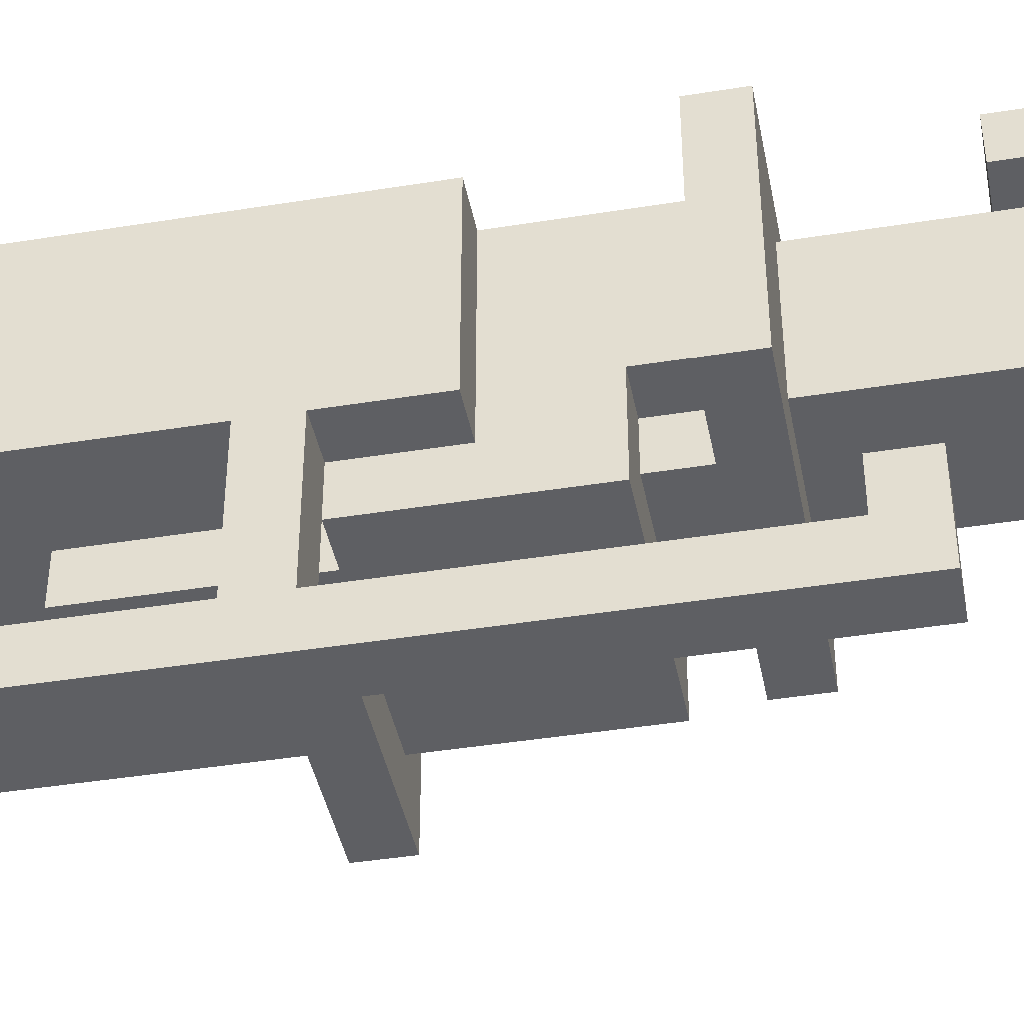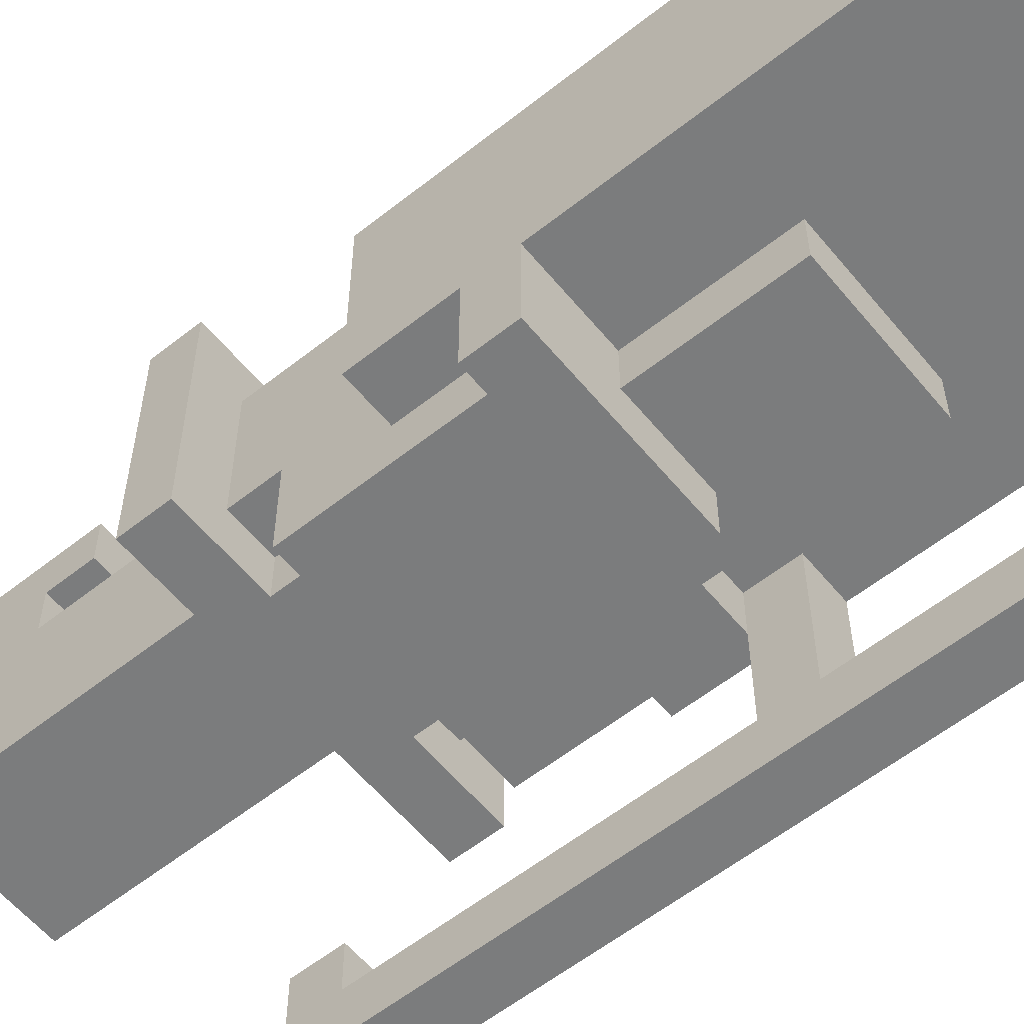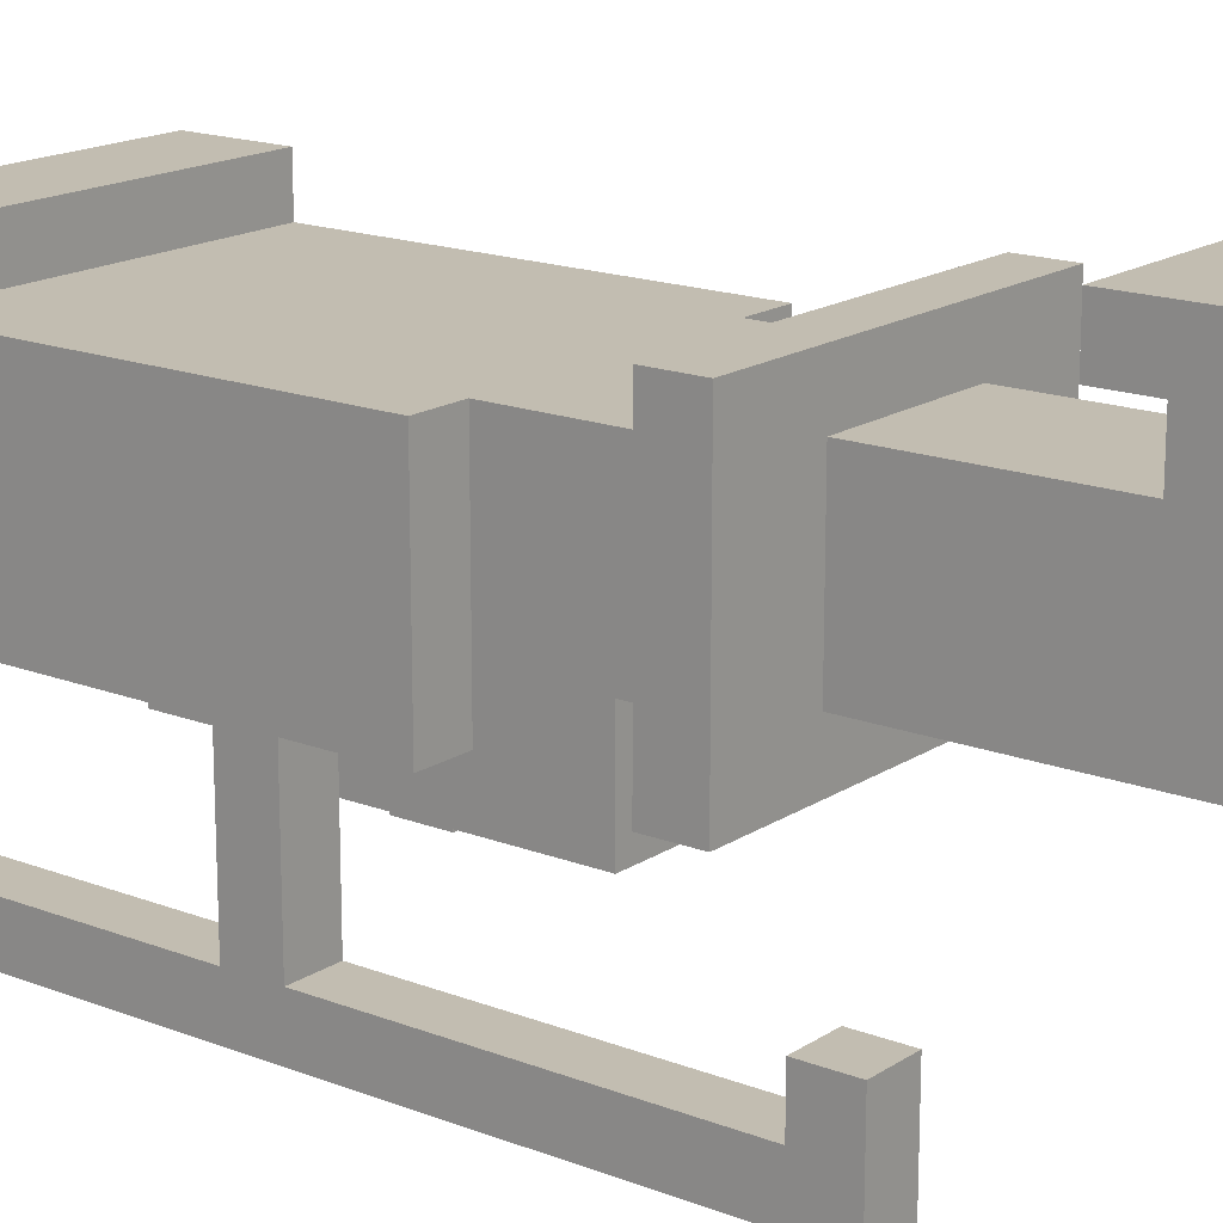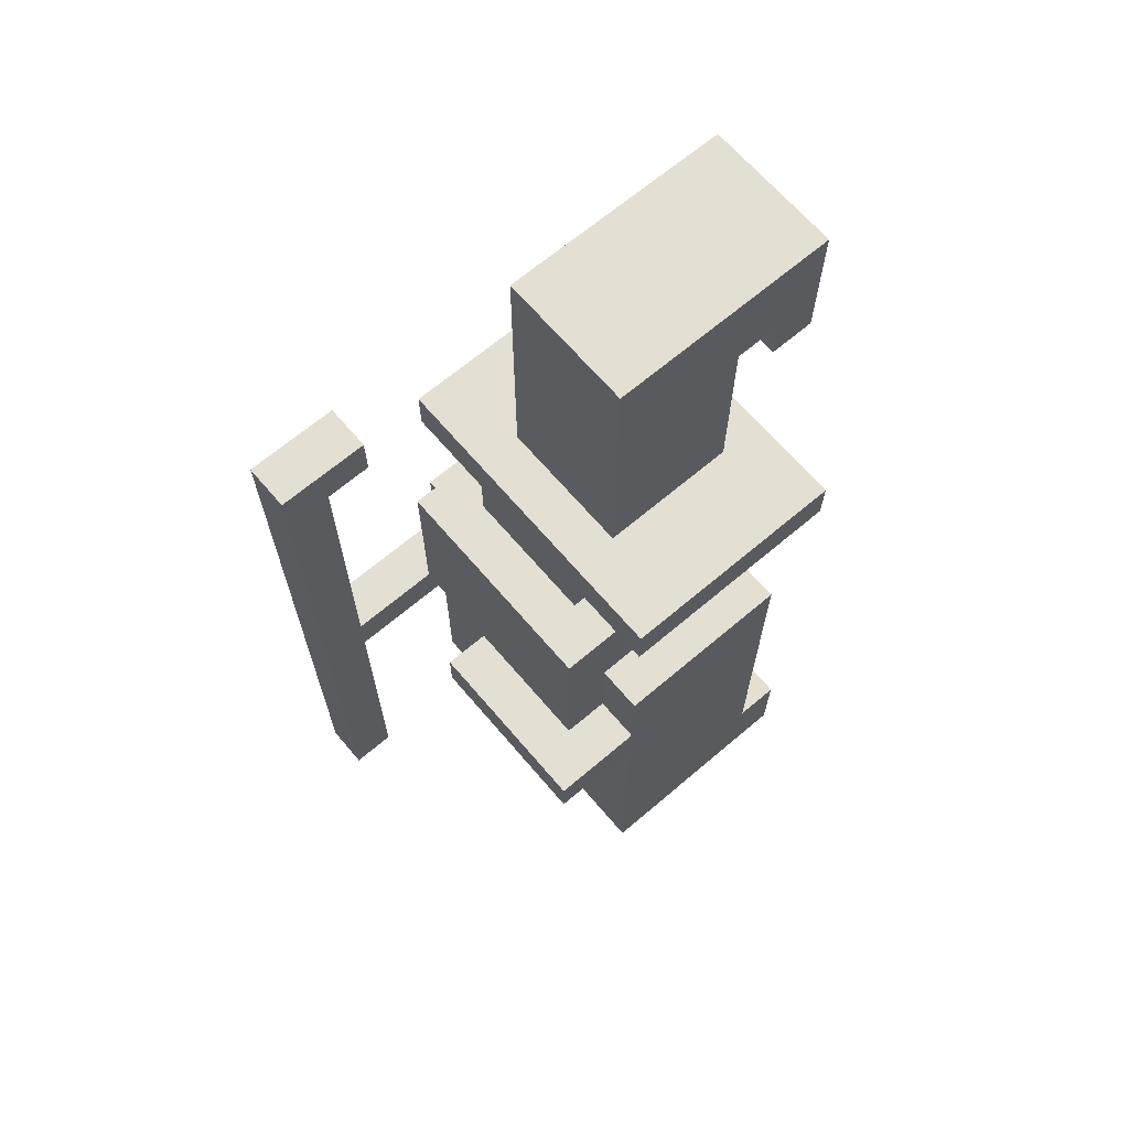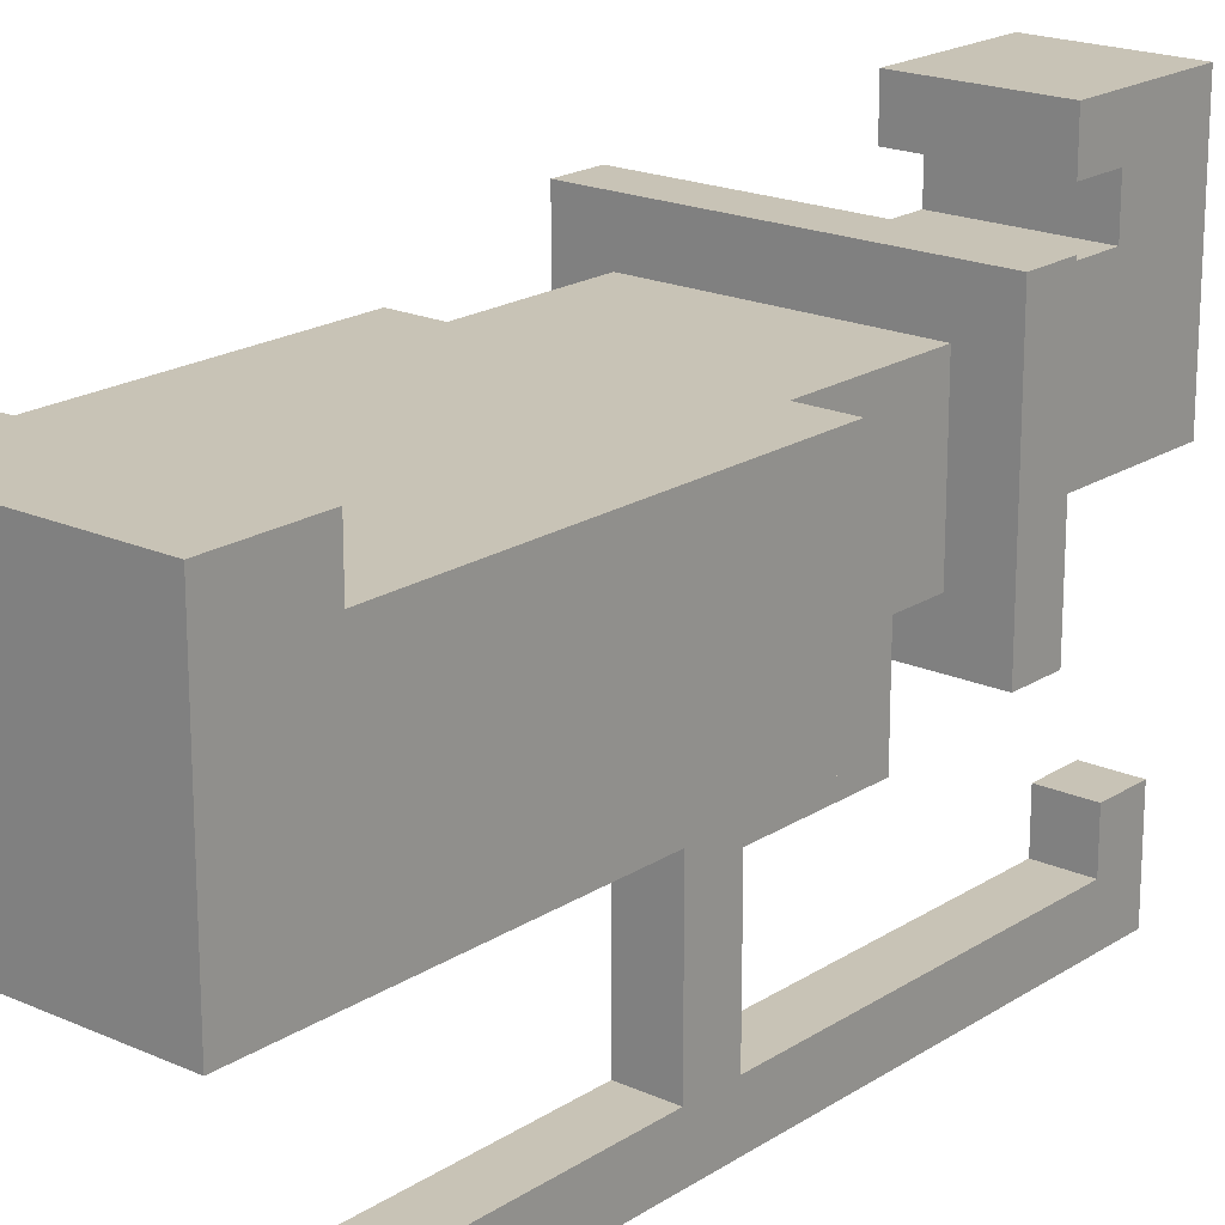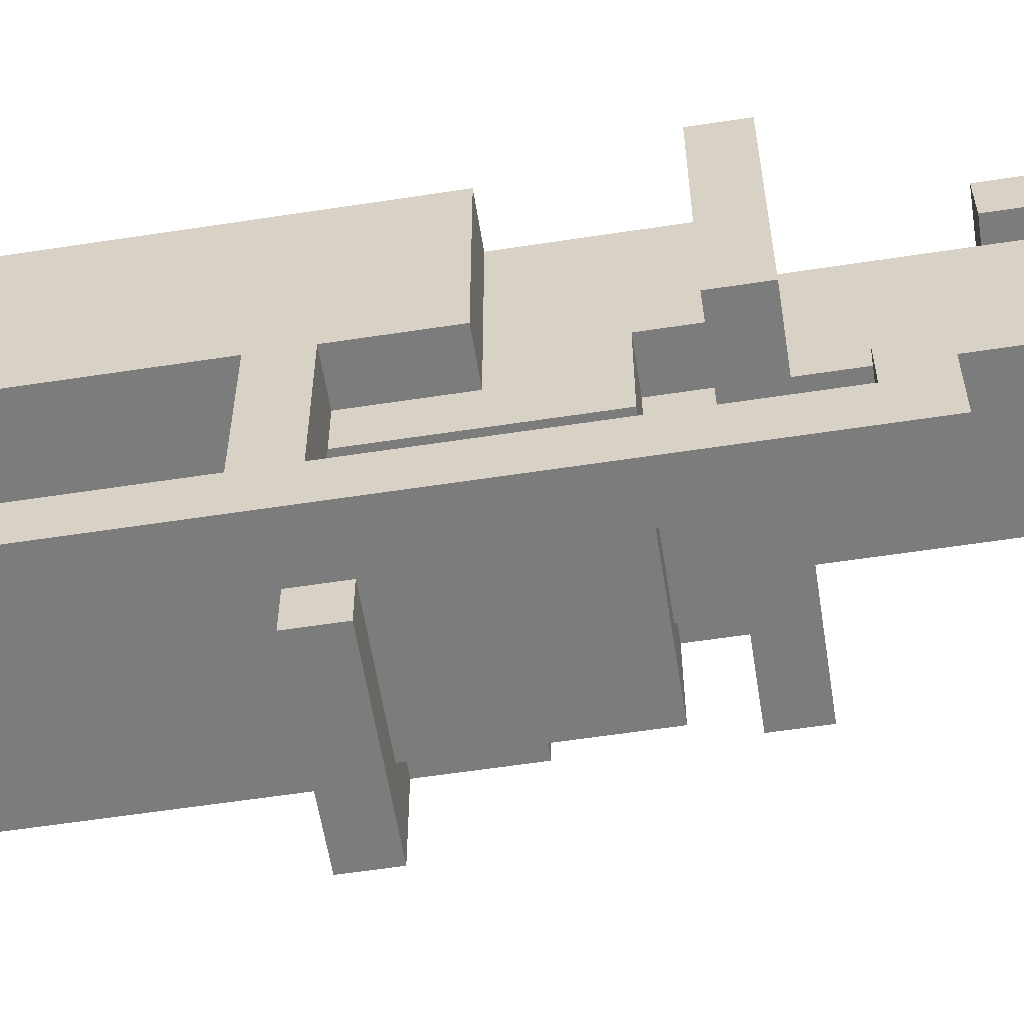
<metadata>
{"format":"obj","ext":"obj","renderer":"f3d","projection":"perspective","resolution":1024,"background":"white","views":[{"elev":-42.0,"azim":101.0,"up":"+Z"},{"elev":-58.6,"azim":-50.8,"up":"+Z"},{"elev":16.9,"azim":127.9,"up":"+Z"},{"elev":66.8,"azim":-130.4,"up":"+Y"},{"elev":19.5,"azim":40.0,"up":"+Z"},{"elev":-58.8,"azim":99.0,"up":"+Z"}]}
</metadata>
<code>
v -3.5 0 4
v -3.5 0 -1
v -3.5 2 4
v -3.5 2 3
v -3.5 7 -1
v -3.5 7 -3
v -3.5 8 -1
v -3.5 8 -3
v -3.5 10 3
v -3.5 10 -1
v -3.5 13 4
v -3.5 13 -1
v -3.5 14 4
v -3.5 14 -1
v -2.5 8 -1
v -2.5 8 -2
v -2.5 10 3
v -2.5 10 -1
v -2.5 12 -0
v -2.5 12 -2
v -2.5 13 3
v -2.5 13 -0
v -1.5 4 -1
v -1.5 4 -2
v -1.5 7 -1
v -1.5 7 -2
v -1.5 12 -0
v -1.5 12 -1
v -1.5 13 -0
v -1.5 13 -1
v -1.5 14 3
v -1.5 14 -0
v -1.5 17 5
v -1.5 17 4
v -1.5 18 4
v -1.5 18 3
v -1.5 20 5
v -1.5 20 -0
v 2.5 0 -4
v 2.5 0 -5
v 2.5 7 -1
v 2.5 7 -4
v 2.5 7 -5
v 2.5 8 -1
v 2.5 8 -2
v 2.5 8 -4
v 2.5 8 -5
v 2.5 15 -3
v 2.5 15 -4
v 2.5 16 -3
v 2.5 16 -5
v 0.5 7 -2
v 0.5 7 -3
v 0.5 8 -2
v 0.5 8 -3
v 1.5 4 -1
v 1.5 4 -2
v 1.5 8 -1
v 1.5 8 -2
v 1.5 12 -0
v 1.5 12 -1
v 1.5 13 -0
v 1.5 13 -1
v 1.5 14 3
v 1.5 14 -0
v 1.5 17 5
v 1.5 17 4
v 1.5 18 4
v 1.5 18 3
v 1.5 20 5
v 1.5 20 -0
v 2.5 8 -1
v 2.5 8 -2
v 2.5 10 3
v 2.5 10 -1
v 2.5 12 -0
v 2.5 12 -2
v 2.5 13 3
v 2.5 13 -0
v 3.5 0 4
v 3.5 0 -1
v 3.5 0 -4
v 3.5 0 -5
v 3.5 2 4
v 3.5 2 3
v 3.5 7 -1
v 3.5 7 -4
v 3.5 7 -5
v 3.5 8 -1
v 3.5 8 -4
v 3.5 8 -5
v 3.5 10 3
v 3.5 10 -1
v 3.5 13 4
v 3.5 13 -1
v 3.5 14 4
v 3.5 14 -1
v 3.5 15 -3
v 3.5 15 -4
v 3.5 16 -3
v 3.5 16 -5
v -1.5 17 5
v -1.5 20 5
v 1.5 17 5
v 1.5 20 5
v -3.5 0 4
v -3.5 2 4
v -3.5 13 4
v -3.5 14 4
v 3.5 0 4
v 3.5 2 4
v 3.5 13 4
v 3.5 14 4
v -3.5 2 3
v -3.5 10 3
v -2.5 10 3
v -2.5 13 3
v -1.5 14 3
v -1.5 18 3
v 1.5 14 3
v 1.5 18 3
v 2.5 10 3
v 2.5 13 3
v 3.5 2 3
v 3.5 10 3
v 2.5 15 -3
v 2.5 16 -3
v 3.5 15 -3
v 3.5 16 -3
v 2.5 0 -4
v 2.5 7 -4
v 2.5 8 -4
v 2.5 15 -4
v 3.5 0 -4
v 3.5 7 -4
v 3.5 8 -4
v 3.5 15 -4
v -1.5 17 4
v -1.5 18 4
v 1.5 17 4
v 1.5 18 4
v -2.5 12 -0
v -2.5 13 -0
v -1.5 12 -0
v -1.5 13 -0
v -1.5 14 -0
v -1.5 20 -0
v 1.5 12 -0
v 1.5 13 -0
v 1.5 14 -0
v 1.5 20 -0
v 2.5 12 -0
v 2.5 13 -0
v -3.5 0 -1
v -3.5 7 -1
v -3.5 8 -1
v -3.5 10 -1
v -3.5 13 -1
v -3.5 14 -1
v -2.5 7 -1
v -2.5 8 -1
v -2.5 10 -1
v -1.5 4 -1
v -1.5 7 -1
v -1.5 12 -1
v -1.5 13 -1
v 1.5 4 -1
v 1.5 8 -1
v 1.5 12 -1
v 1.5 13 -1
v 2.5 7 -1
v 2.5 8 -1
v 2.5 10 -1
v 3.5 0 -1
v 3.5 7 -1
v 3.5 8 -1
v 3.5 10 -1
v 3.5 13 -1
v 3.5 14 -1
v -2.5 8 -2
v -2.5 12 -2
v -1.5 4 -2
v -1.5 7 -2
v -0.5 7 -2
v -0.5 8 -2
v 0.5 7 -2
v 0.5 8 -2
v 1.5 4 -2
v 1.5 8 -2
v 2.5 8 -2
v 2.5 12 -2
v -3.5 7 -3
v -3.5 8 -3
v -0.5 7 -3
v -0.5 8 -3
v 0.5 7 -3
v 0.5 8 -3
v 2.5 0 -5
v 2.5 7 -5
v 2.5 8 -5
v 2.5 16 -5
v 3.5 0 -5
v 3.5 7 -5
v 3.5 8 -5
v 3.5 16 -5
v -3.5 0 4
v 3.5 0 4
v -3.5 0 -1
v 3.5 0 -1
v 2.5 0 -4
v 3.5 0 -4
v 2.5 0 -5
v 3.5 0 -5
v -1.5 4 -1
v 1.5 4 -1
v -1.5 4 -2
v 1.5 4 -2
v -3.5 7 -1
v -2.5 7 -1
v -1.5 7 -1
v 2.5 7 -1
v 3.5 7 -1
v -2.5 7 -2
v -1.5 7 -2
v -0.5 7 -2
v 0.5 7 -2
v -3.5 7 -3
v -0.5 7 -3
v 0.5 7 -3
v 2.5 7 -4
v 3.5 7 -4
v 1.5 8 -1
v 2.5 8 -1
v 1.5 8 -2
v 2.5 8 -2
v -3.5 13 4
v 3.5 13 4
v -2.5 13 3
v 2.5 13 3
v -2.5 13 -0
v -1.5 13 -0
v 1.5 13 -0
v 2.5 13 -0
v -3.5 13 -1
v -1.5 13 -1
v 1.5 13 -1
v 3.5 13 -1
v 2.5 15 -3
v 3.5 15 -3
v 2.5 15 -4
v 3.5 15 -4
v -1.5 17 5
v 1.5 17 5
v -1.5 17 4
v 1.5 17 4
v -1.5 18 4
v 1.5 18 4
v -1.5 18 3
v 1.5 18 3
v -3.5 2 4
v 3.5 2 4
v -3.5 2 3
v 3.5 2 3
v -3.5 8 -1
v -2.5 8 -1
v 2.5 8 -1
v 3.5 8 -1
v -2.5 8 -2
v -0.5 8 -2
v 0.5 8 -2
v 2.5 8 -2
v -3.5 8 -3
v -0.5 8 -3
v 0.5 8 -3
v 2.5 8 -4
v 3.5 8 -4
v -3.5 10 3
v -2.5 10 3
v 2.5 10 3
v 3.5 10 3
v -3.5 10 -1
v -2.5 10 -1
v 2.5 10 -1
v 3.5 10 -1
v -2.5 12 -0
v -1.5 12 -0
v 1.5 12 -0
v 2.5 12 -0
v -1.5 12 -1
v 1.5 12 -1
v -2.5 12 -2
v 2.5 12 -2
v -3.5 14 4
v 3.5 14 4
v -1.5 14 3
v 1.5 14 3
v -1.5 14 -0
v 1.5 14 -0
v -3.5 14 -1
v 3.5 14 -1
v 2.5 16 -3
v 3.5 16 -3
v 2.5 16 -5
v 3.5 16 -5
v -1.5 20 5
v 1.5 20 5
v -1.5 20 -0
v 1.5 20 -0
f 3 2 1
f 4 2 3
f 5 2 4
f 7 5 4
f 7 6 5
f 8 6 7
f 9 7 4
f 10 7 9
f 13 12 11
f 14 12 13
f 18 16 15
f 19 18 17
f 20 16 18
f 20 18 19
f 21 19 17
f 22 19 21
f 25 24 23
f 26 24 25
f 29 28 27
f 30 28 29
f 35 34 33
f 36 32 31
f 37 35 33
f 37 36 35
f 38 32 36
f 38 36 37
f 42 40 39
f 43 40 42
f 44 42 41
f 45 42 44
f 46 43 42
f 46 42 45
f 47 43 46
f 49 47 46
f 50 49 48
f 51 47 49
f 51 49 50
f 52 53 54
f 54 53 55
f 56 57 58
f 58 57 59
f 60 61 62
f 62 61 63
f 66 67 68
f 64 65 69
f 66 68 70
f 68 69 70
f 69 65 71
f 70 69 71
f 72 73 75
f 74 75 76
f 75 73 77
f 76 75 77
f 74 76 78
f 78 76 79
f 80 81 84
f 84 81 85
f 85 81 86
f 82 83 87
f 87 83 88
f 85 86 89
f 86 87 89
f 87 88 90
f 89 87 90
f 90 88 91
f 85 89 92
f 92 89 93
f 94 95 96
f 96 95 97
f 90 91 99
f 98 99 100
f 99 91 101
f 100 99 101
f 104 103 102
f 105 103 104
f 110 107 106
f 111 107 110
f 112 109 108
f 113 109 112
f 116 115 114
f 120 119 118
f 121 119 120
f 122 116 114
f 122 117 116
f 123 117 122
f 124 122 114
f 125 122 124
f 128 127 126
f 129 127 128
f 134 131 130
f 135 131 134
f 136 133 132
f 137 133 136
f 138 139 140
f 140 139 141
f 142 143 144
f 144 143 145
f 146 147 150
f 150 147 151
f 148 149 152
f 152 149 153
f 154 155 160
f 156 157 161
f 161 157 162
f 154 160 163
f 163 160 164
f 158 159 166
f 154 163 167
f 165 166 169
f 166 159 170
f 169 166 170
f 167 168 171
f 171 168 172
f 154 167 174
f 167 171 174
f 174 171 175
f 172 173 176
f 176 173 177
f 170 159 178
f 178 159 179
f 182 183 184
f 180 181 185
f 182 184 186
f 185 181 187
f 182 186 188
f 186 187 188
f 187 181 189
f 188 187 189
f 189 181 190
f 190 181 191
f 192 193 194
f 194 193 195
f 194 195 196
f 196 195 197
f 198 199 202
f 199 200 203
f 202 199 203
f 200 201 204
f 203 200 204
f 204 201 205
f 208 207 206
f 209 207 208
f 212 211 210
f 213 211 212
f 216 215 214
f 217 215 216
f 223 219 218
f 223 220 219
f 224 220 223
f 227 223 218
f 227 224 223
f 227 225 224
f 228 226 225
f 228 225 227
f 229 226 228
f 230 222 221
f 231 222 230
f 234 233 232
f 235 233 234
f 238 237 236
f 239 237 238
f 240 238 236
f 243 237 239
f 244 241 240
f 244 240 236
f 245 241 244
f 246 243 242
f 247 237 243
f 247 243 246
f 250 249 248
f 251 249 250
f 254 253 252
f 255 253 254
f 258 257 256
f 259 257 258
f 260 261 262
f 262 261 263
f 264 265 268
f 266 267 271
f 264 268 272
f 268 269 272
f 269 270 273
f 272 269 273
f 273 270 274
f 271 267 275
f 275 267 276
f 277 278 281
f 281 278 282
f 279 280 283
f 283 280 284
f 285 286 289
f 287 288 290
f 285 289 291
f 289 290 291
f 290 288 292
f 291 290 292
f 293 294 295
f 295 294 296
f 293 295 297
f 296 294 298
f 293 297 299
f 297 298 299
f 298 294 300
f 299 298 300
f 301 302 303
f 303 302 304
f 305 306 307
f 307 306 308

</code>
